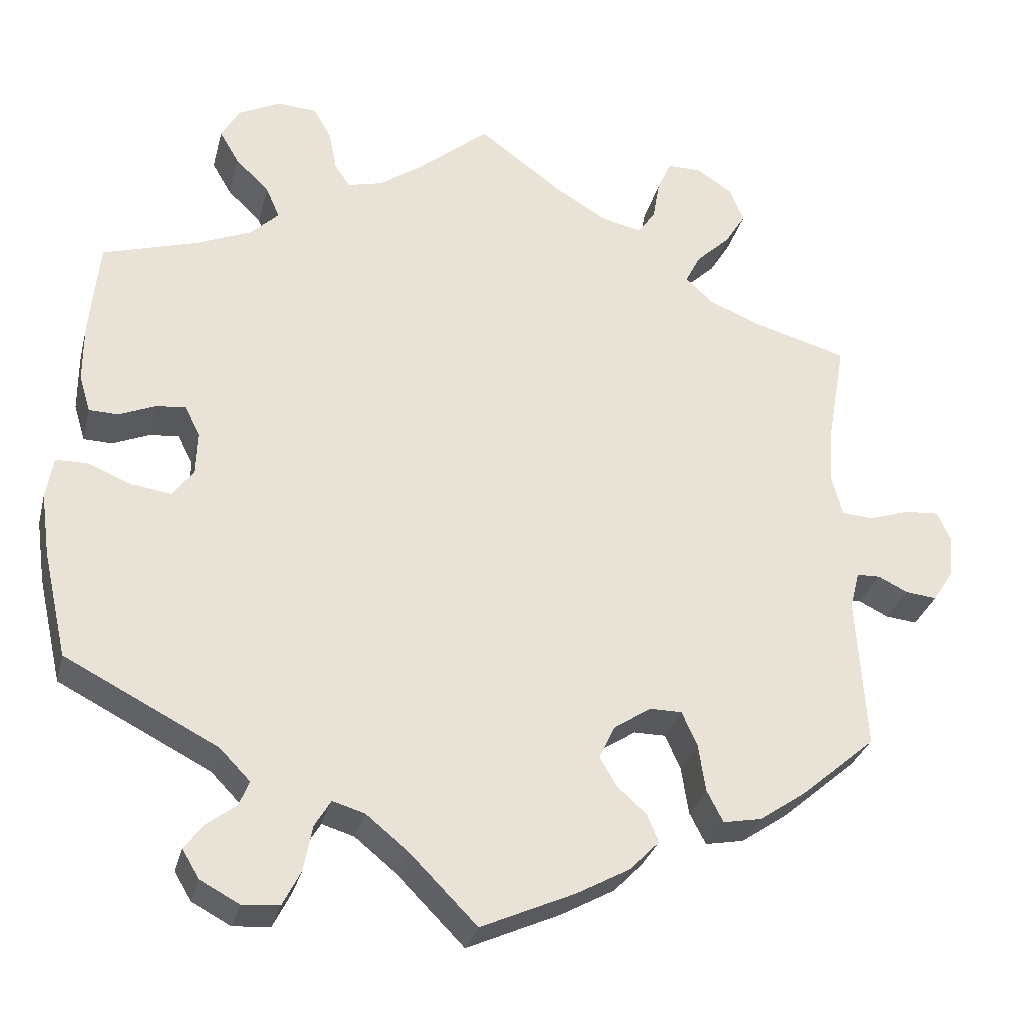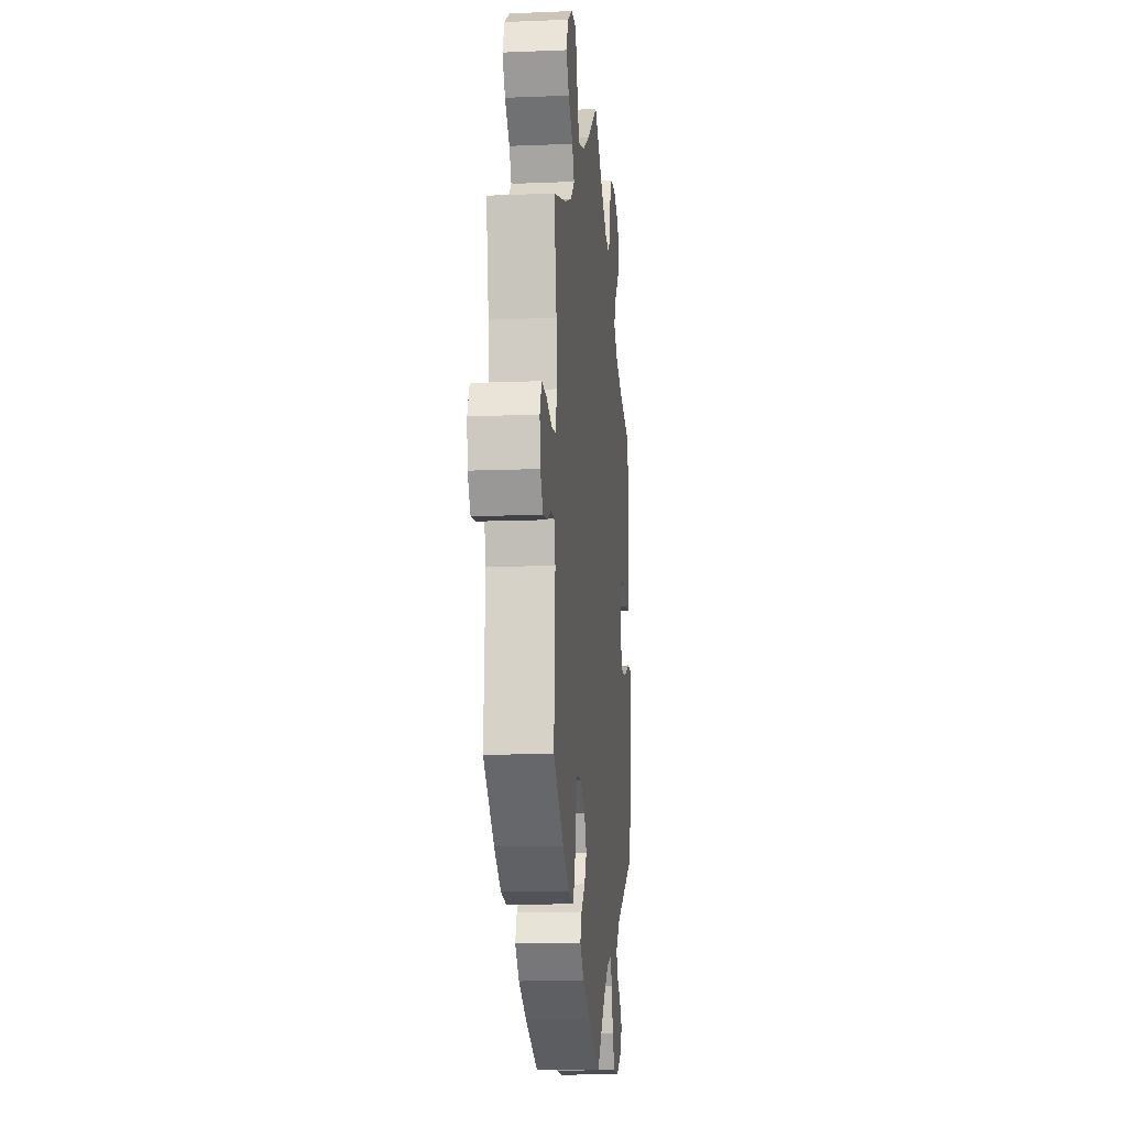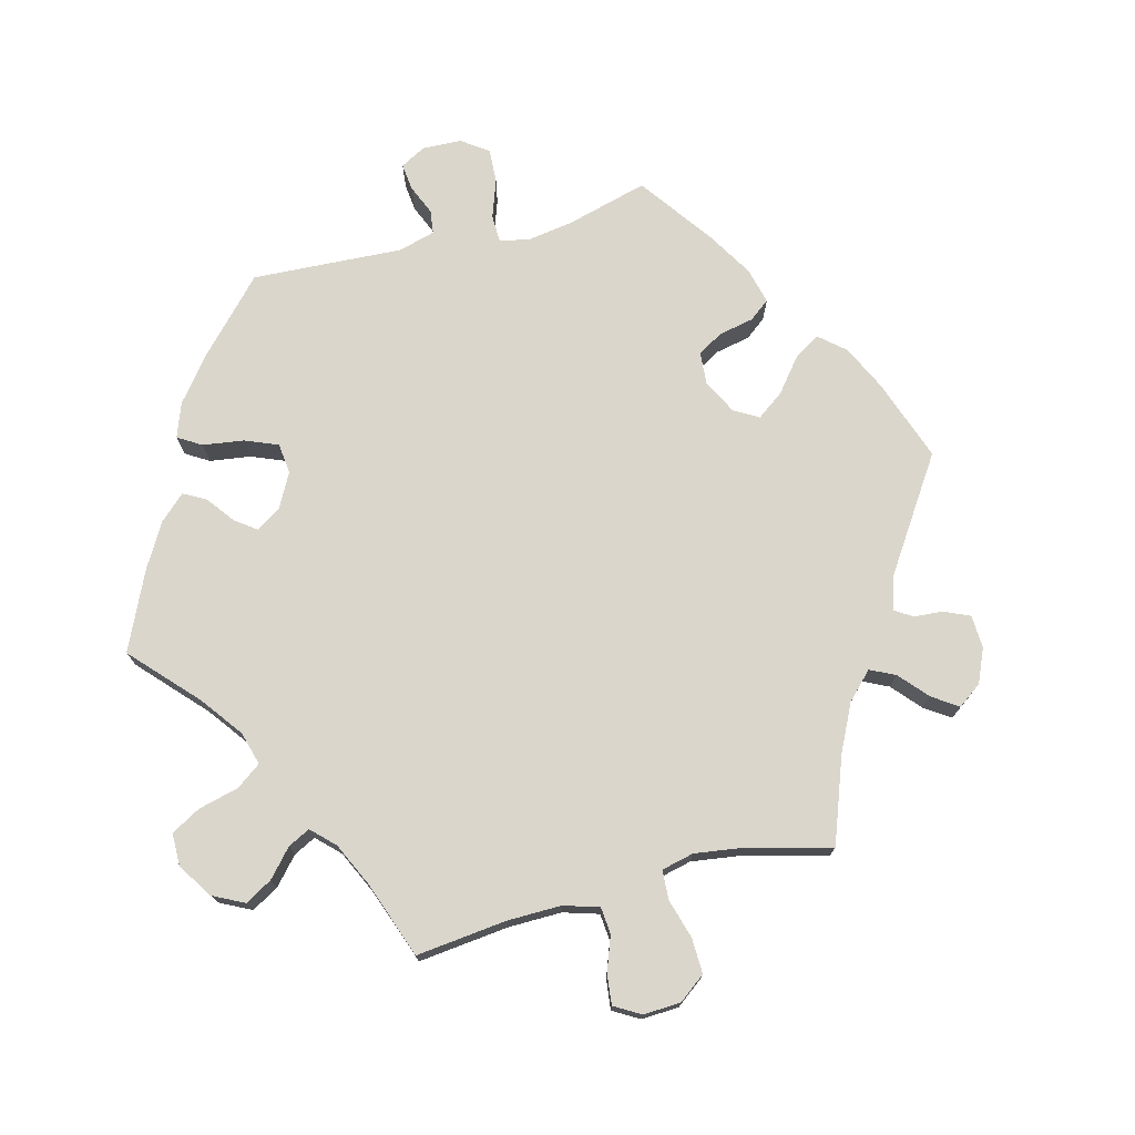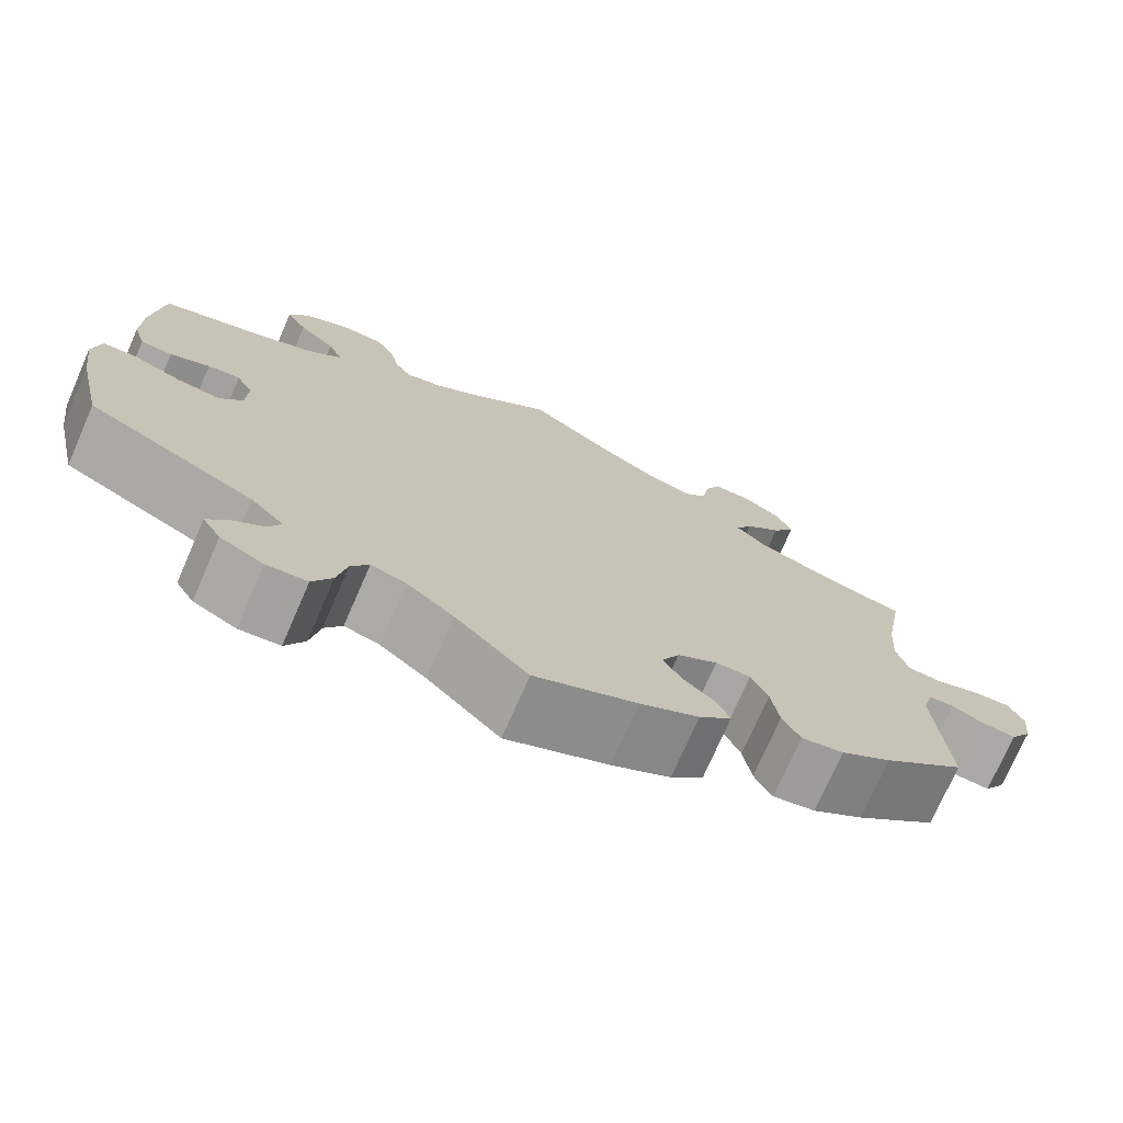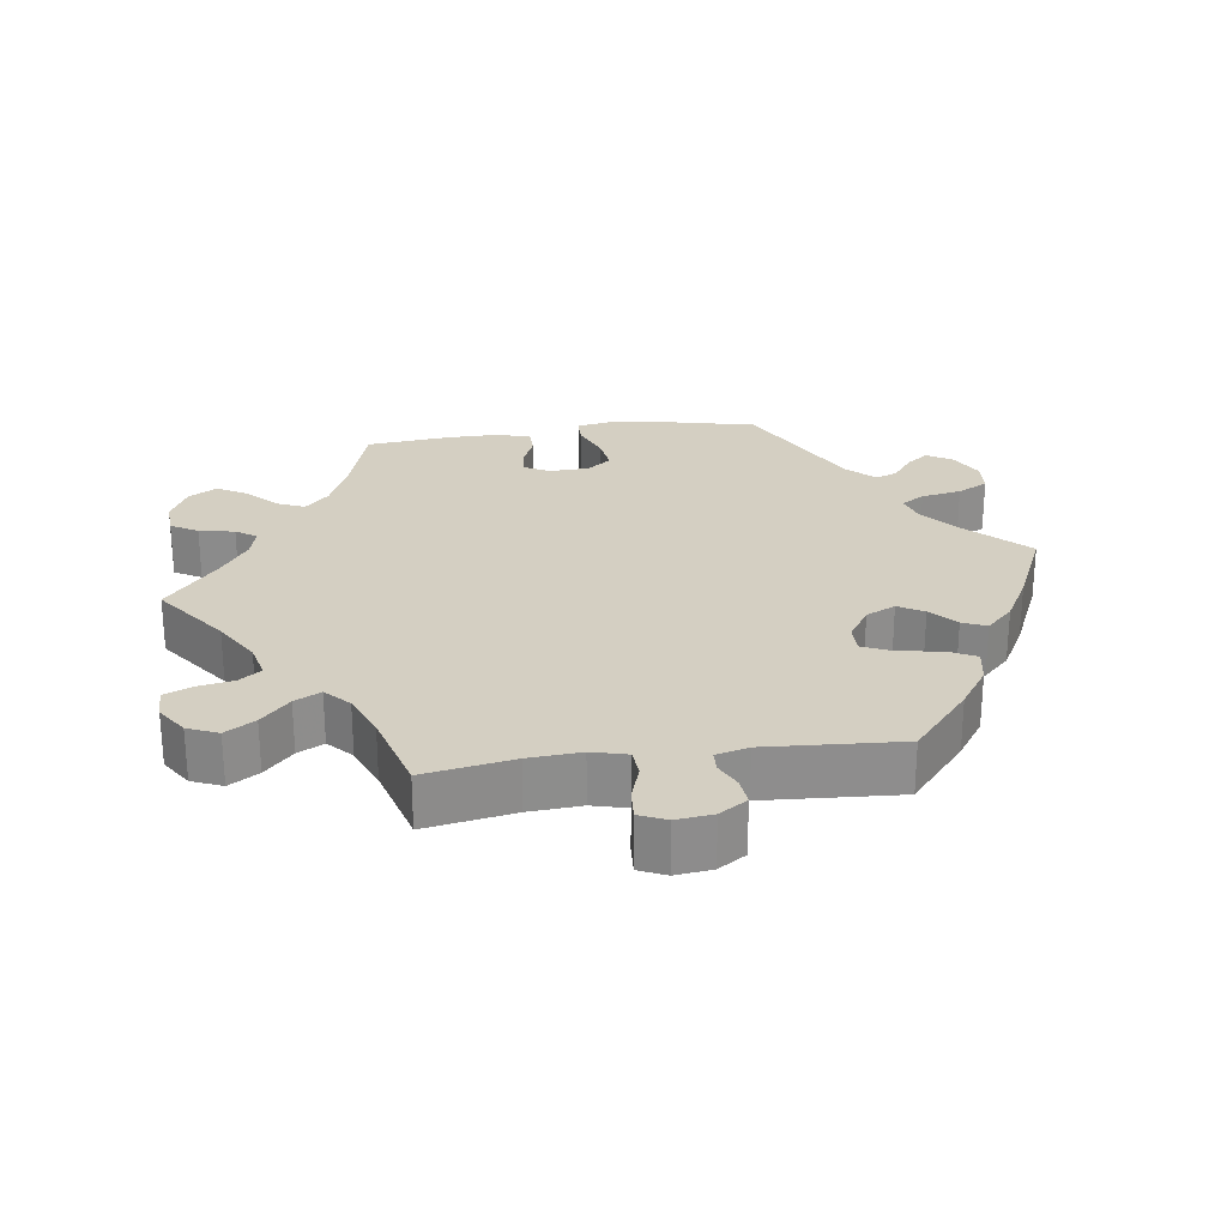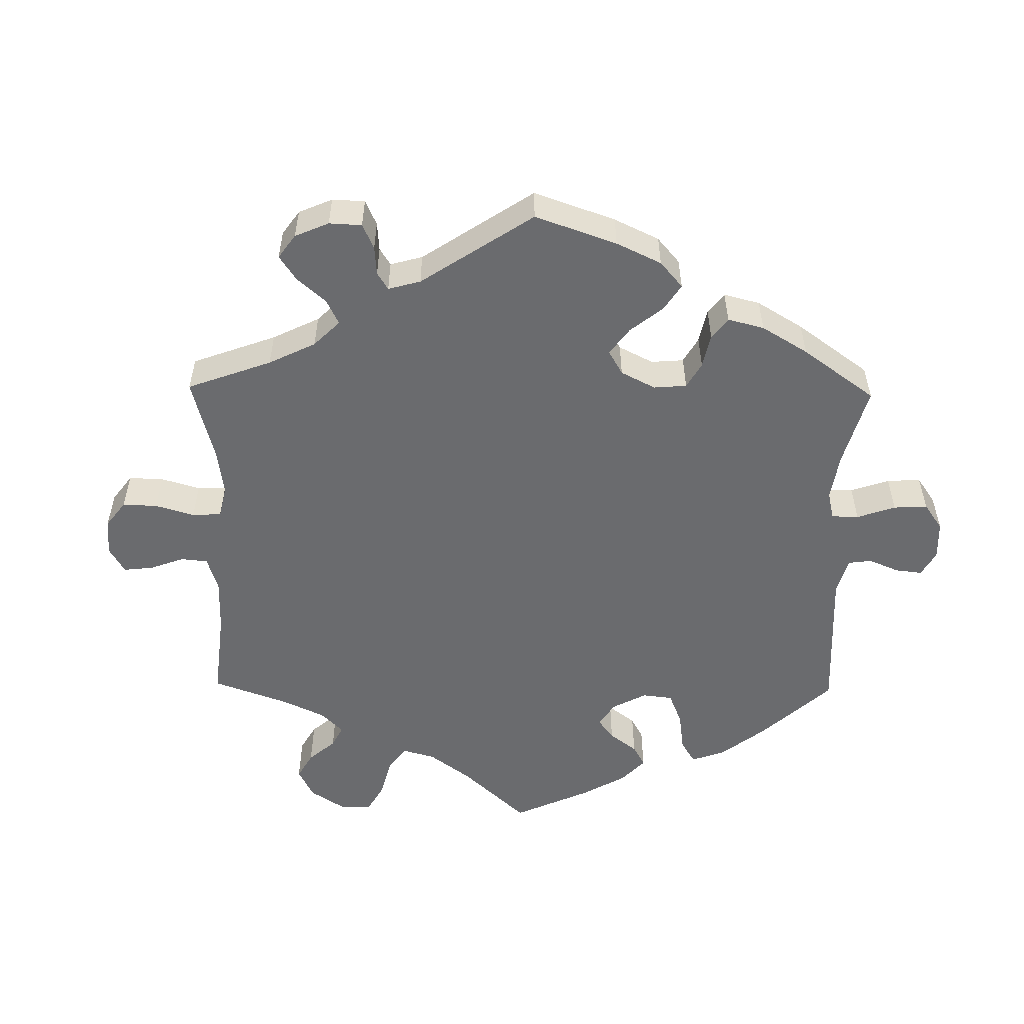
<metadata>
{"format":"obj","ext":"obj","renderer":"f3d","projection":"perspective","resolution":1024,"background":"white","views":[{"elev":-30.2,"azim":-13.8,"up":"+Z"},{"elev":-12.1,"azim":95.6,"up":"+Z"},{"elev":73.9,"azim":15.5,"up":"+Y"},{"elev":-74.1,"azim":-23.6,"up":"+Z"},{"elev":25.7,"azim":82.1,"up":"+Y"},{"elev":-53.4,"azim":119.1,"up":"+Y"}]}
</metadata>
<code>
v 0.103 0.07 0.502
v 0.168 0.07 0.463
v 0.219 0.07 0.451
v 0.241 0.07 0.482
v 0.25 0.07 0.533
v 0.267 0.07 0.572
v 0.31 0.07 0.572
v 0.354 0.07 0.543
v 0.372 0.07 0.5
v 0.346 0.07 0.458
v 0.304 0.07 0.418
v 0.285 0.07 0.381
v 0.319 0.07 0.349
v 0.383 0.07 0.323
v 0.501 0.07 0.29
v 0.479 0.07 0.164
v 0.474 0.07 0.09
v 0.487 0.07 0.04
v 0.526 0.07 0.037
v 0.577 0.07 0.054
v 0.62 0.07 0.057
v 0.637 0.07 0.019
v 0.631 0.07 -0.033
v 0.606 0.07 -0.072
v 0.567 0.07 -0.068
v 0.53 0.07 -0.05
v 0.501 0.07 -0.051
v 0.489 0.07 -0.097
v 0.501 0.07 -0.288
v 0.408 0.07 -0.368
v 0.35 0.07 -0.408
v 0.302 0.07 -0.417
v 0.282 0.07 -0.378
v 0.273 0.07 -0.319
v 0.254 0.07 -0.276
v 0.214 0.07 -0.276
v 0.168 0.07 -0.306
v 0.148 0.07 -0.348
v 0.169 0.07 -0.384
v 0.206 0.07 -0.417
v 0.22 0.07 -0.451
v 0.183 0.07 -0.489
v 0.116 0.07 -0.526
v 0 0.07 -0.578
v -0.083 0.07 -0.494
v -0.136 0.07 -0.451
v -0.176 0.07 -0.439
v -0.196 0.07 -0.472
v -0.207 0.07 -0.529
v -0.229 0.07 -0.572
v -0.275 0.07 -0.576
v -0.324 0.07 -0.55
v -0.345 0.07 -0.515
v -0.322 0.07 -0.484
v -0.285 0.07 -0.456
v -0.272 0.07 -0.425
v -0.31 0.07 -0.386
v -0.5 0.07 -0.289
v -0.53 0.07 -0.157
v -0.541 0.07 -0.078
v -0.532 0.07 -0.027
v -0.493 0.07 -0.026
v -0.439 0.07 -0.048
v -0.389 0.07 -0.055
v -0.363 0.07 -0.02
v -0.361 0.07 0.035
v -0.38 0.07 0.072
v -0.417 0.07 0.068
v -0.462 0.07 0.049
v -0.498 0.07 0.05
v -0.512 0.07 0.096
v -0.512 0.07 0.168
v -0.5 0.07 0.289
v -0.381 0.07 0.325
v -0.313 0.07 0.354
v -0.278 0.07 0.388
v -0.295 0.07 0.427
v -0.337 0.07 0.468
v -0.361 0.07 0.509
v -0.338 0.07 0.549
v -0.286 0.07 0.575
v -0.237 0.07 0.572
v -0.215 0.07 0.534
v -0.205 0.07 0.484
v -0.186 0.07 0.455
v -0.143 0.07 0.466
v -0.088 0.07 0.504
v 0 0.07 0.578
v 0.103 0 0.502
v 0.168 0 0.463
v 0.219 0 0.451
v 0.241 0 0.482
v 0.25 0 0.533
v 0.267 0 0.572
v 0.31 0 0.572
v 0.354 0 0.543
v 0.372 0 0.5
v 0.346 0 0.458
v 0.304 0 0.418
v 0.285 0 0.381
v 0.319 0 0.349
v 0.383 0 0.323
v 0.501 0 0.29
v 0.479 0 0.164
v 0.474 0 0.09
v 0.487 0 0.04
v 0.526 0 0.037
v 0.577 0 0.054
v 0.62 0 0.057
v 0.637 0 0.019
v 0.631 0 -0.033
v 0.606 0 -0.072
v 0.567 0 -0.068
v 0.53 0 -0.05
v 0.501 0 -0.051
v 0.489 0 -0.097
v 0.501 0 -0.288
v 0.408 0 -0.368
v 0.35 0 -0.408
v 0.302 0 -0.417
v 0.282 0 -0.378
v 0.273 0 -0.319
v 0.254 0 -0.276
v 0.214 0 -0.276
v 0.168 0 -0.306
v 0.148 0 -0.348
v 0.169 0 -0.384
v 0.206 0 -0.417
v 0.22 0 -0.451
v 0.183 0 -0.489
v 0.116 0 -0.526
v 0 0 -0.578
v -0.083 0 -0.494
v -0.136 0 -0.451
v -0.176 0 -0.439
v -0.196 0 -0.472
v -0.207 0 -0.529
v -0.229 0 -0.572
v -0.275 0 -0.576
v -0.324 0 -0.55
v -0.345 0 -0.515
v -0.322 0 -0.484
v -0.285 0 -0.456
v -0.272 0 -0.425
v -0.31 0 -0.386
v -0.5 0 -0.289
v -0.53 0 -0.157
v -0.541 0 -0.078
v -0.532 0 -0.027
v -0.493 0 -0.026
v -0.439 0 -0.048
v -0.389 0 -0.055
v -0.363 0 -0.02
v -0.361 0 0.035
v -0.38 0 0.072
v -0.417 0 0.068
v -0.462 0 0.049
v -0.498 0 0.05
v -0.512 0 0.096
v -0.512 0 0.168
v -0.5 0 0.289
v -0.381 0 0.325
v -0.313 0 0.354
v -0.278 0 0.388
v -0.295 0 0.427
v -0.337 0 0.468
v -0.361 0 0.509
v -0.338 0 0.549
v -0.286 0 0.575
v -0.237 0 0.572
v -0.215 0 0.534
v -0.205 0 0.484
v -0.186 0 0.455
v -0.143 0 0.466
v -0.088 0 0.504
v 0 0 0.578
f 87 88 1
f 86 87 1 2
f 85 86 2 3
f 81 82 83 84
f 81 84 85
f 80 81 85
f 77 78 79 80
f 76 77 80 85
f 75 76 85 3
f 71 72 73 74
f 71 74 75 3
f 68 69 70 71
f 67 68 71 3
f 60 61 62 63
f 60 63 64
f 57 58 59 60
f 56 57 60 64
f 52 53 54 55
f 52 55 56
f 51 52 56
f 48 49 50 51
f 47 48 51 56
f 42 43 44 45
f 42 45 46
f 39 40 41 42
f 38 39 42 46
f 37 38 46 47
f 31 32 33 34
f 31 34 35
f 28 29 30 31
f 27 28 31 35
f 23 24 25 26
f 23 26 27
f 22 23 27
f 19 20 21 22
f 18 19 22 27
f 17 18 27 35
f 14 15 16
f 13 14 16 17
f 12 13 17 35
f 8 9 10 11
f 8 11 12
f 7 8 12
f 4 5 6 7
f 3 4 7 12
f 66 67 3 12
f 47 56 64 65
f 36 37 47 65
f 36 65 66
f 12 35 36 66
f 89 176 175
f 90 89 175 174
f 91 90 174 173
f 172 171 170 169
f 173 172 169
f 173 169 168
f 168 167 166 165
f 173 168 165 164
f 91 173 164 163
f 162 161 160 159
f 91 163 162 159
f 159 158 157 156
f 91 159 156 155
f 151 150 149 148
f 152 151 148
f 148 147 146 145
f 152 148 145 144
f 143 142 141 140
f 144 143 140
f 144 140 139
f 139 138 137 136
f 144 139 136 135
f 133 132 131 130
f 134 133 130
f 130 129 128 127
f 134 130 127 126
f 135 134 126 125
f 122 121 120 119
f 123 122 119
f 119 118 117 116
f 123 119 116 115
f 114 113 112 111
f 115 114 111
f 115 111 110
f 110 109 108 107
f 115 110 107 106
f 123 115 106 105
f 104 103 102
f 105 104 102 101
f 123 105 101 100
f 99 98 97 96
f 100 99 96
f 100 96 95
f 95 94 93 92
f 100 95 92 91
f 100 91 155 154
f 153 152 144 135
f 153 135 125 124
f 154 153 124
f 154 124 123 100
f 1 89 90 2
f 2 90 91 3
f 3 91 92 4
f 4 92 93 5
f 5 93 94 6
f 6 94 95 7
f 7 95 96 8
f 8 96 97 9
f 9 97 98 10
f 10 98 99 11
f 11 99 100 12
f 12 100 101 13
f 13 101 102 14
f 14 102 103 15
f 15 103 104 16
f 16 104 105 17
f 17 105 106 18
f 18 106 107 19
f 19 107 108 20
f 20 108 109 21
f 21 109 110 22
f 22 110 111 23
f 23 111 112 24
f 24 112 113 25
f 25 113 114 26
f 26 114 115 27
f 27 115 116 28
f 28 116 117 29
f 29 117 118 30
f 30 118 119 31
f 31 119 120 32
f 32 120 121 33
f 33 121 122 34
f 34 122 123 35
f 35 123 124 36
f 36 124 125 37
f 37 125 126 38
f 38 126 127 39
f 39 127 128 40
f 40 128 129 41
f 41 129 130 42
f 42 130 131 43
f 43 131 132 44
f 44 132 133 45
f 45 133 134 46
f 46 134 135 47
f 47 135 136 48
f 48 136 137 49
f 49 137 138 50
f 50 138 139 51
f 51 139 140 52
f 52 140 141 53
f 53 141 142 54
f 54 142 143 55
f 55 143 144 56
f 56 144 145 57
f 57 145 146 58
f 58 146 147 59
f 59 147 148 60
f 60 148 149 61
f 61 149 150 62
f 62 150 151 63
f 63 151 152 64
f 64 152 153 65
f 65 153 154 66
f 66 154 155 67
f 67 155 156 68
f 68 156 157 69
f 69 157 158 70
f 70 158 159 71
f 71 159 160 72
f 72 160 161 73
f 73 161 162 74
f 74 162 163 75
f 75 163 164 76
f 76 164 165 77
f 77 165 166 78
f 78 166 167 79
f 79 167 168 80
f 80 168 169 81
f 81 169 170 82
f 82 170 171 83
f 83 171 172 84
f 84 172 173 85
f 85 173 174 86
f 86 174 175 87
f 87 175 176 88
f 88 176 89 1

</code>
